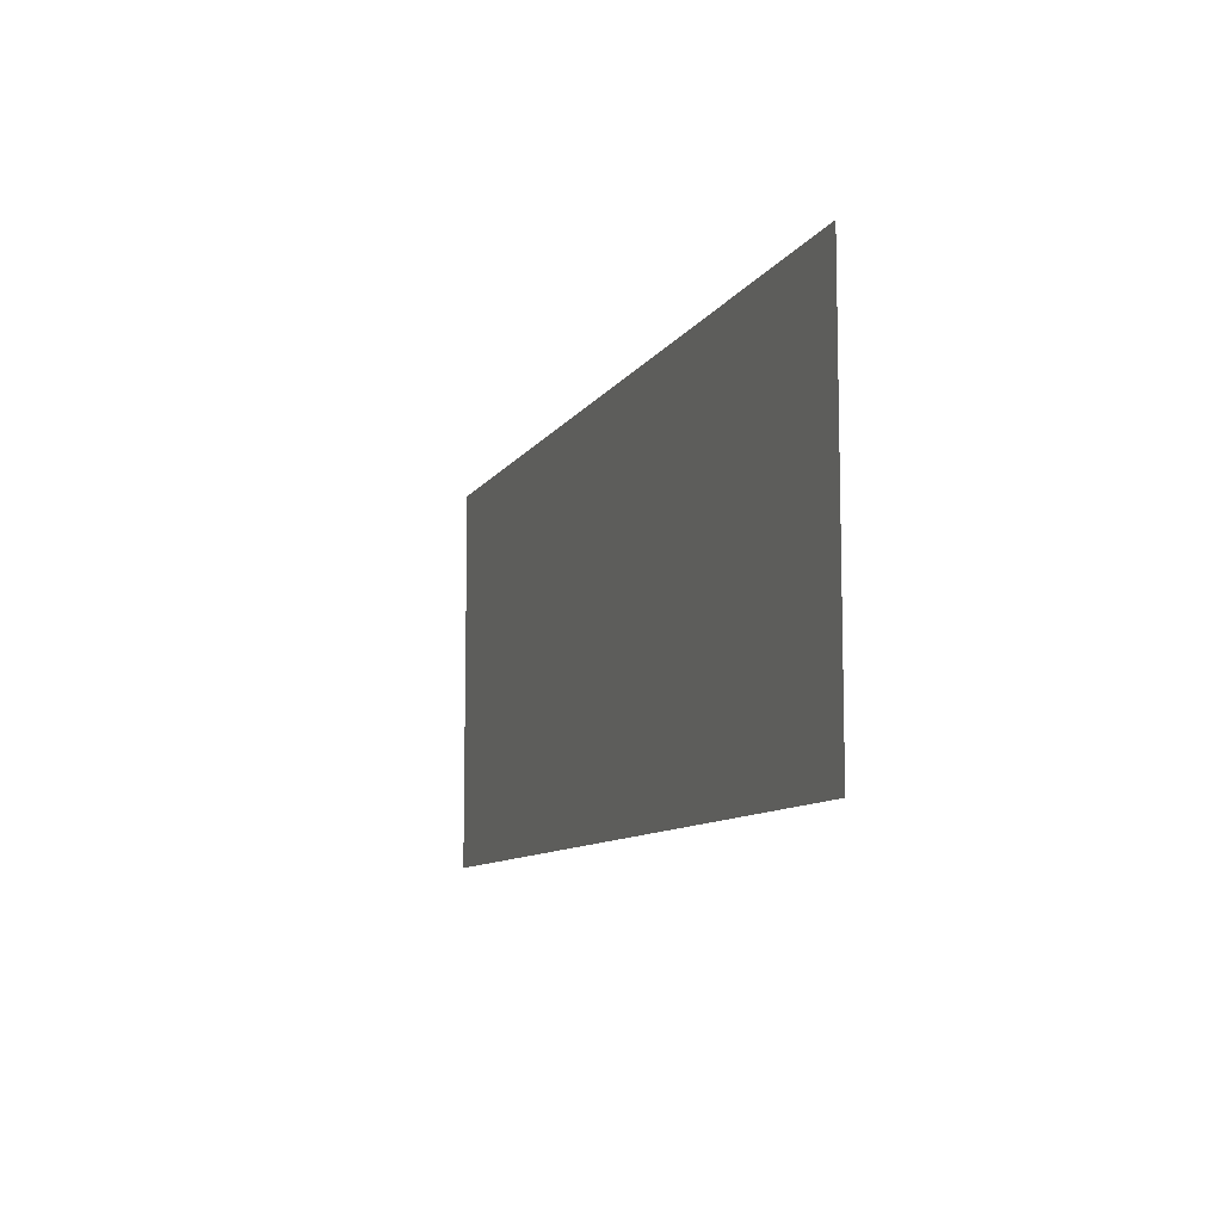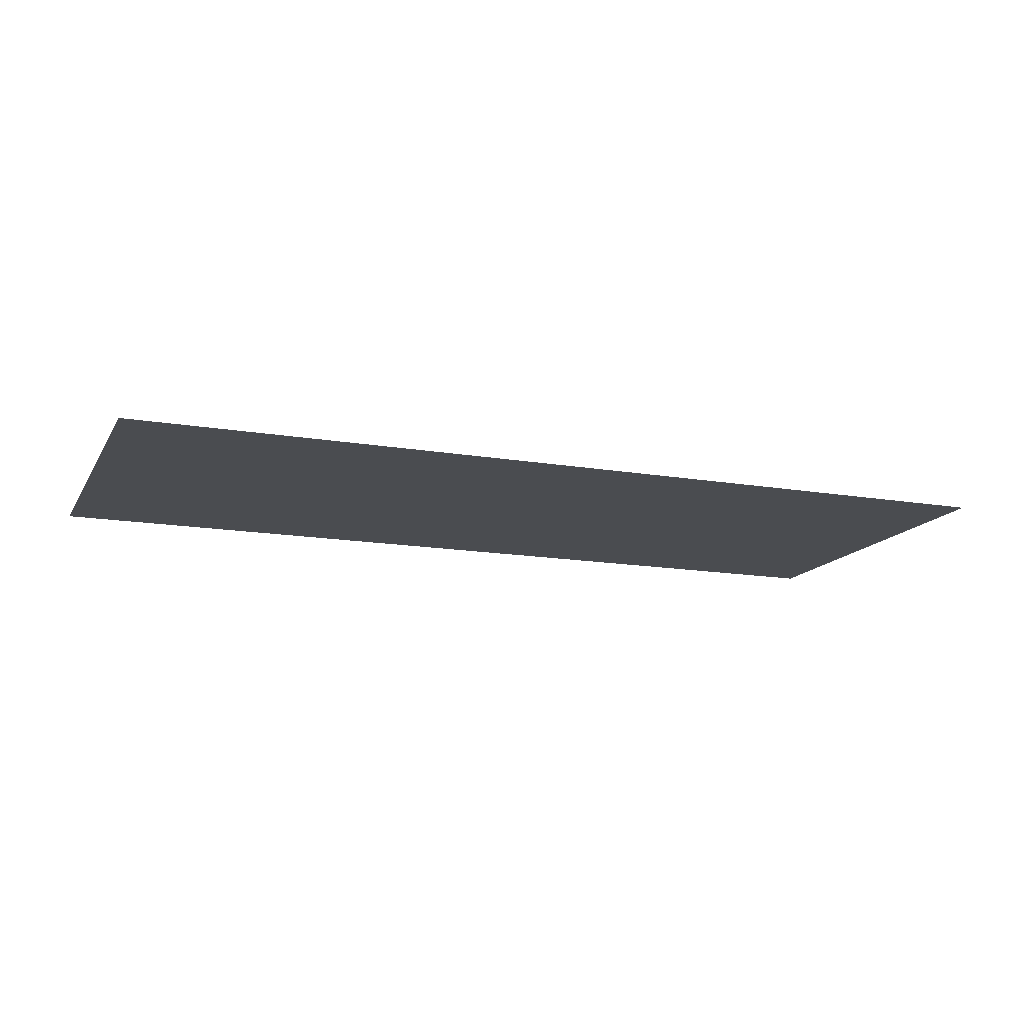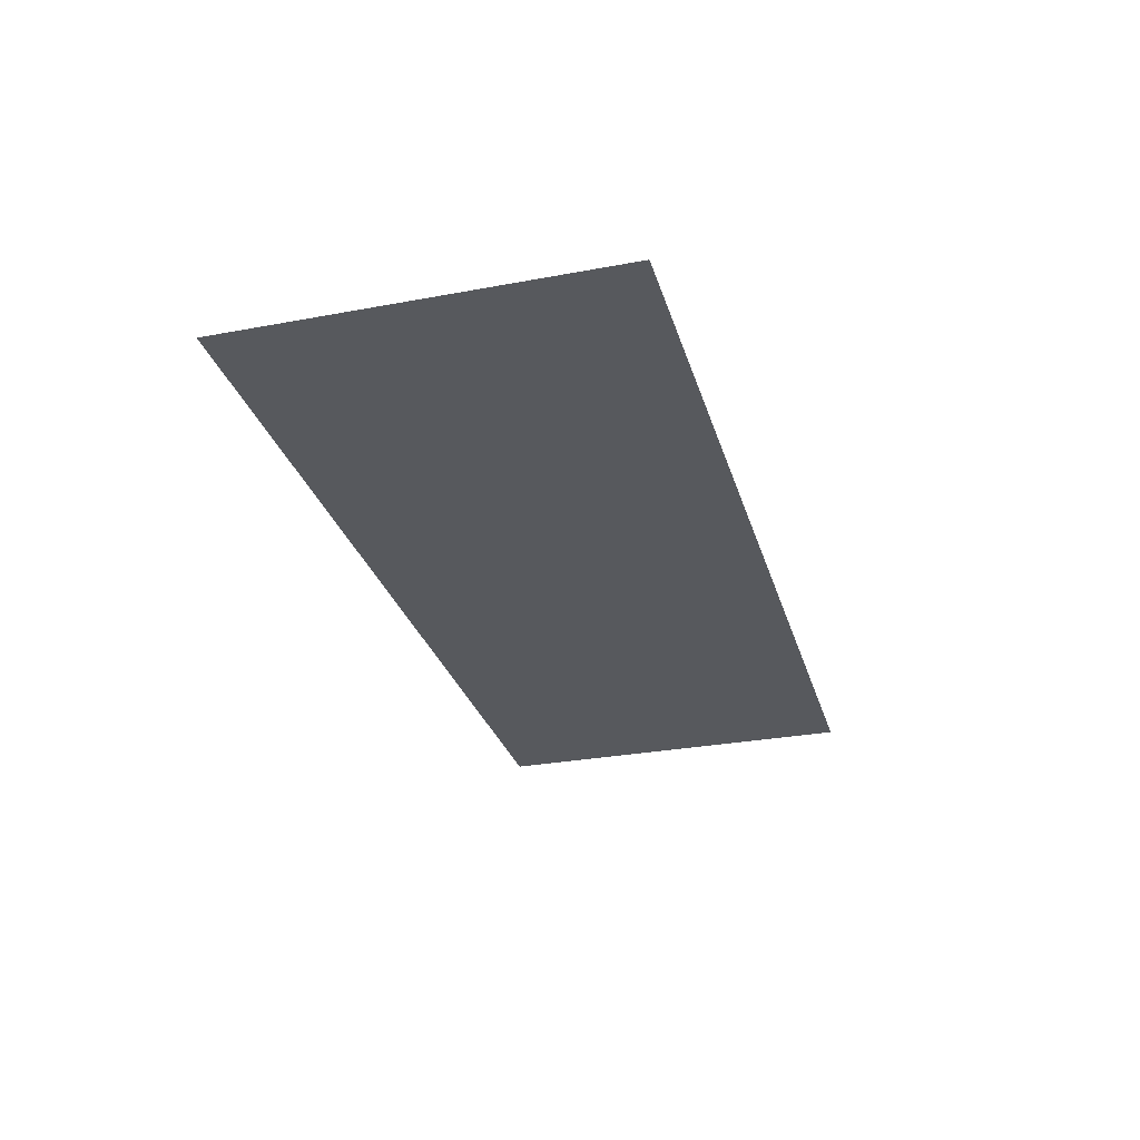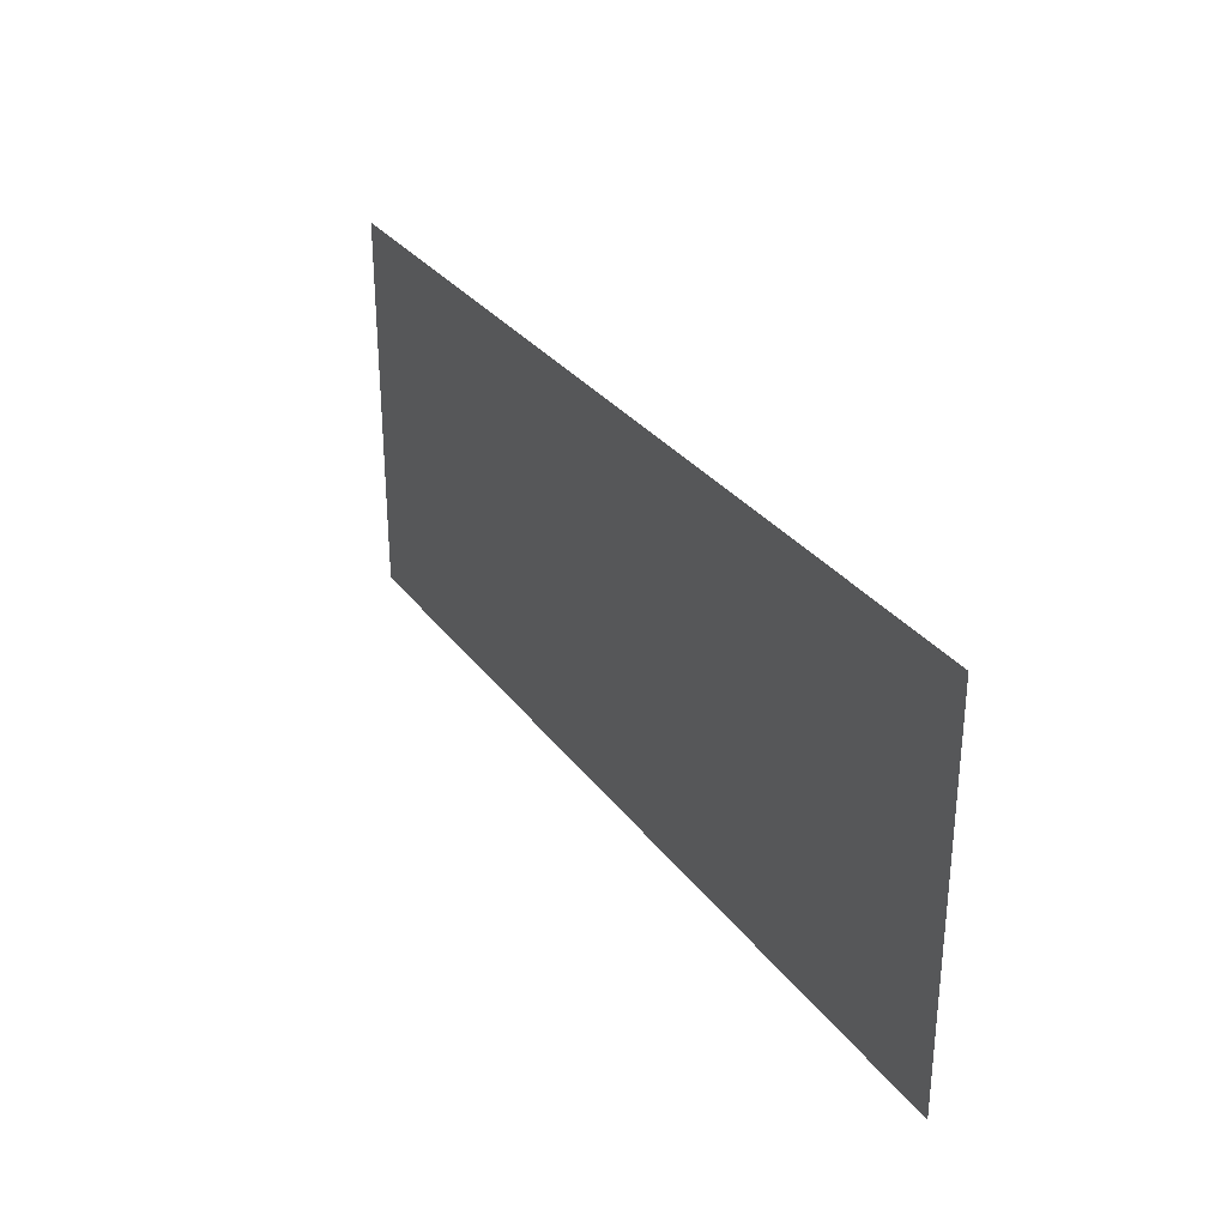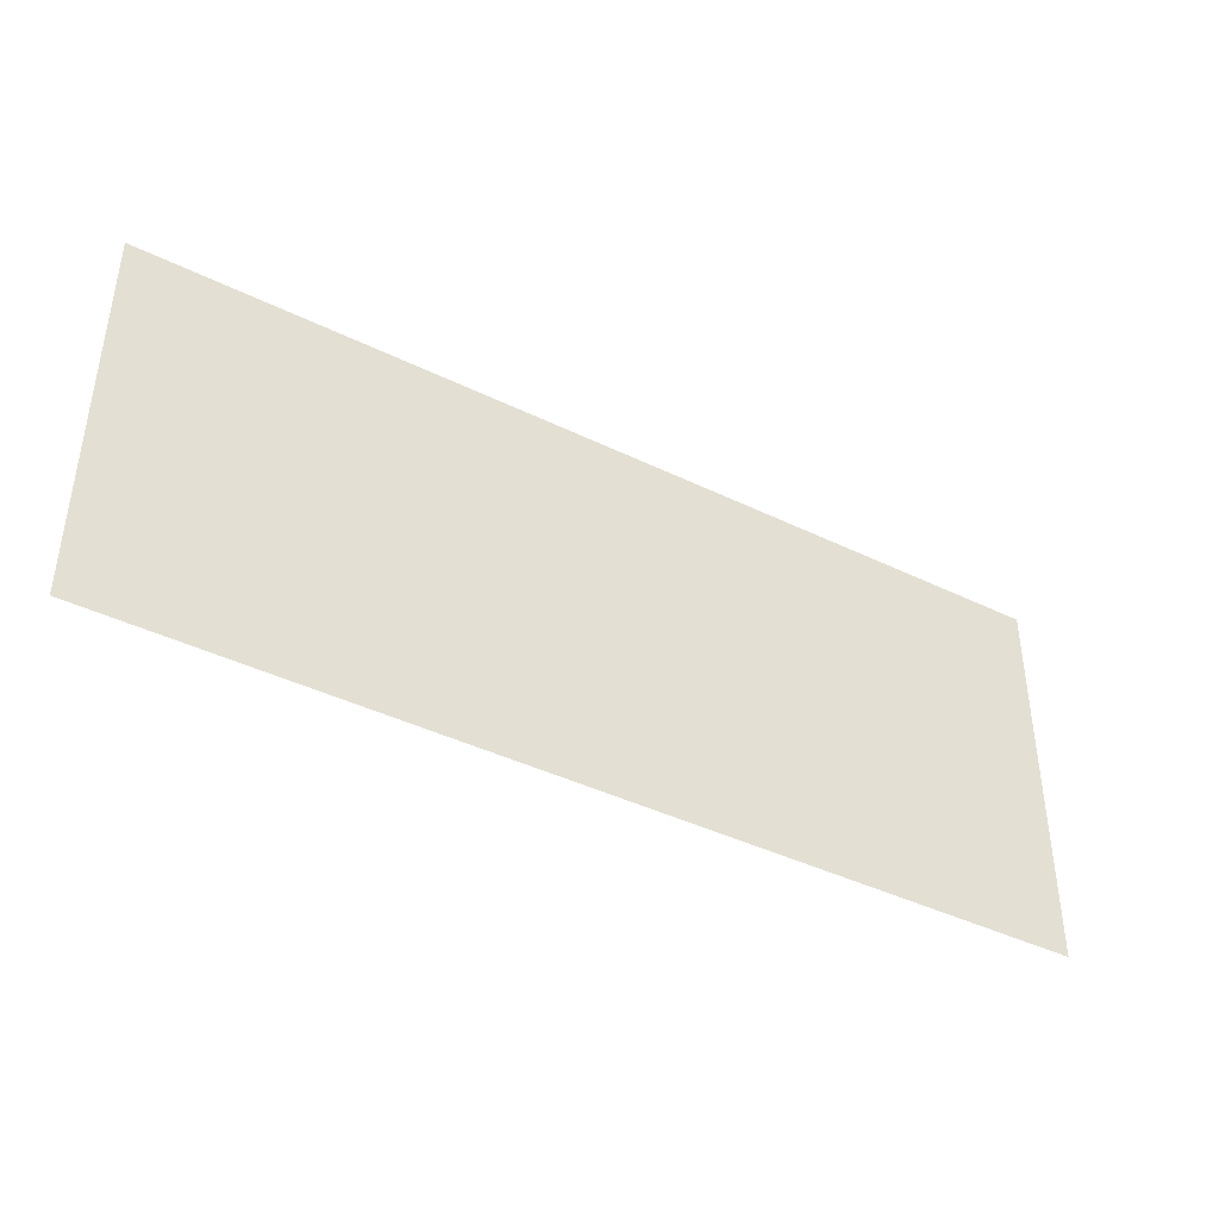
<metadata>
{"format":"obj","ext":"obj","renderer":"f3d","projection":"perspective","resolution":1024,"background":"white","views":[{"elev":-9.3,"azim":71.1,"up":"+Y"},{"elev":-14.8,"azim":159.5,"up":"+Z"},{"elev":-29.2,"azim":-74.5,"up":"+Z"},{"elev":30.4,"azim":-119.7,"up":"+Y"},{"elev":-41.0,"azim":149.2,"up":"+Y"}]}
</metadata>
<code>
v 100 75 0
v 100 25 0
v 220 75 0
v 220 25 0
g g1
f 1 2 4 3
g g2
g g3
g g4

</code>
